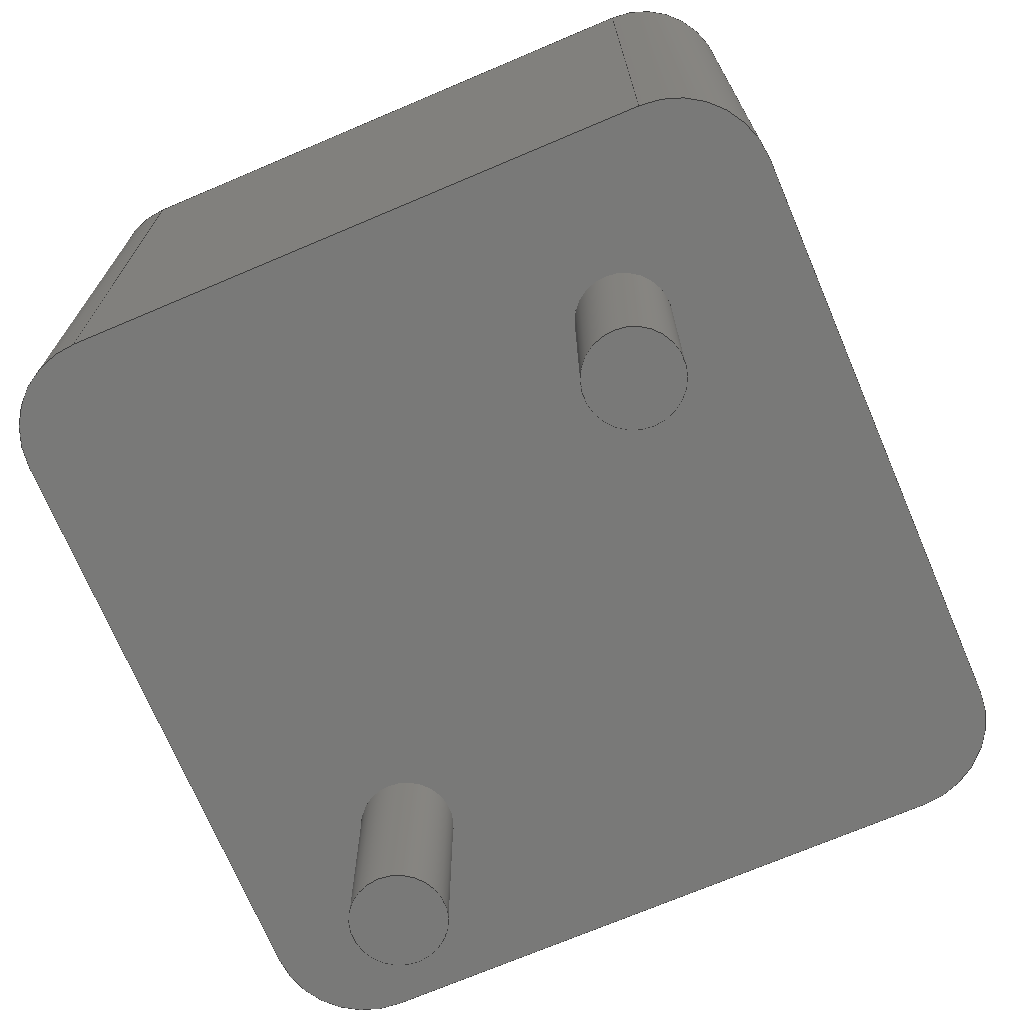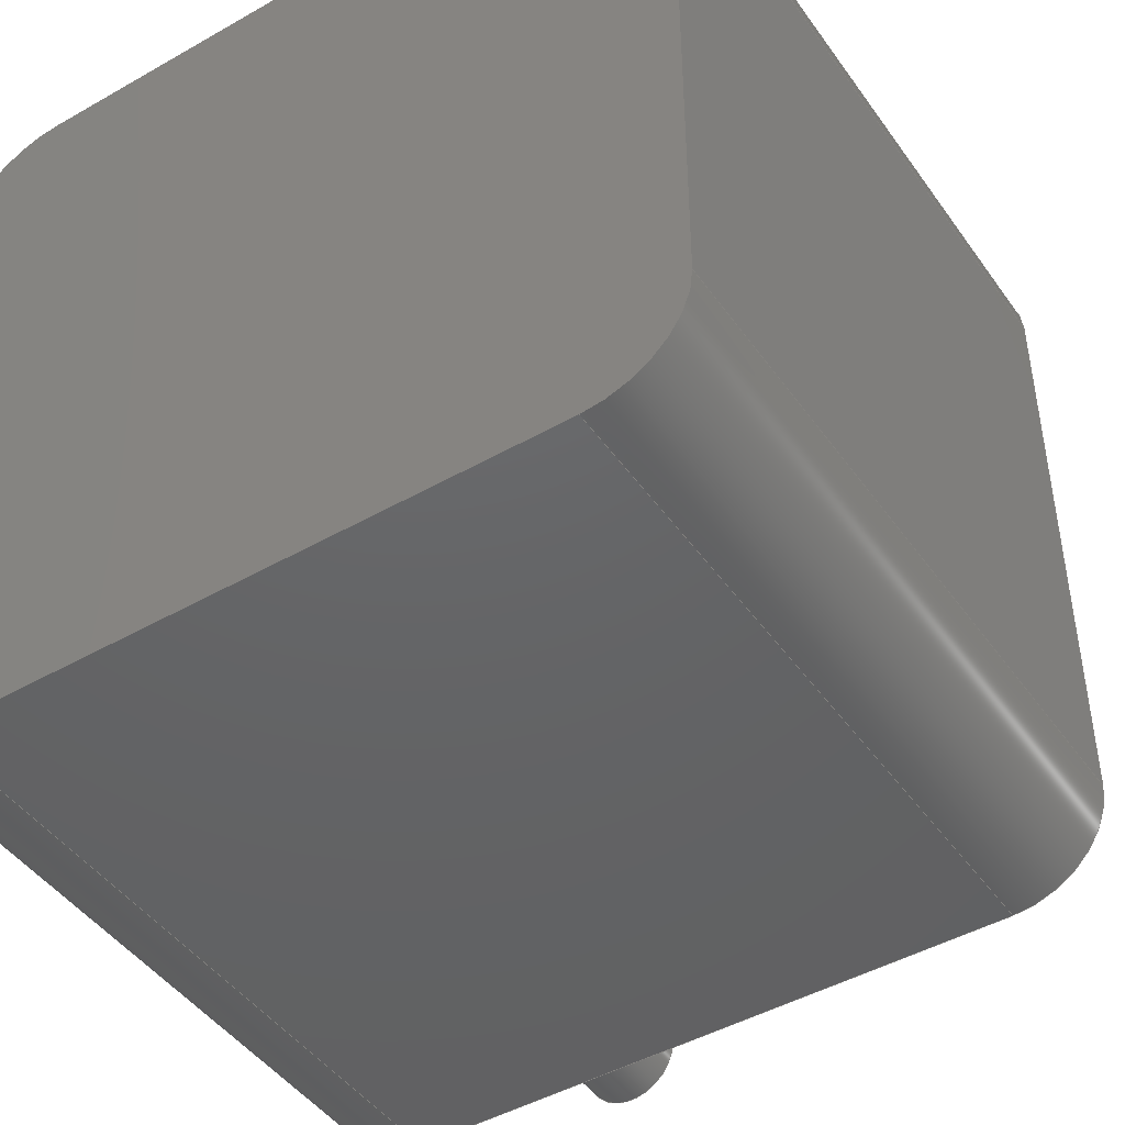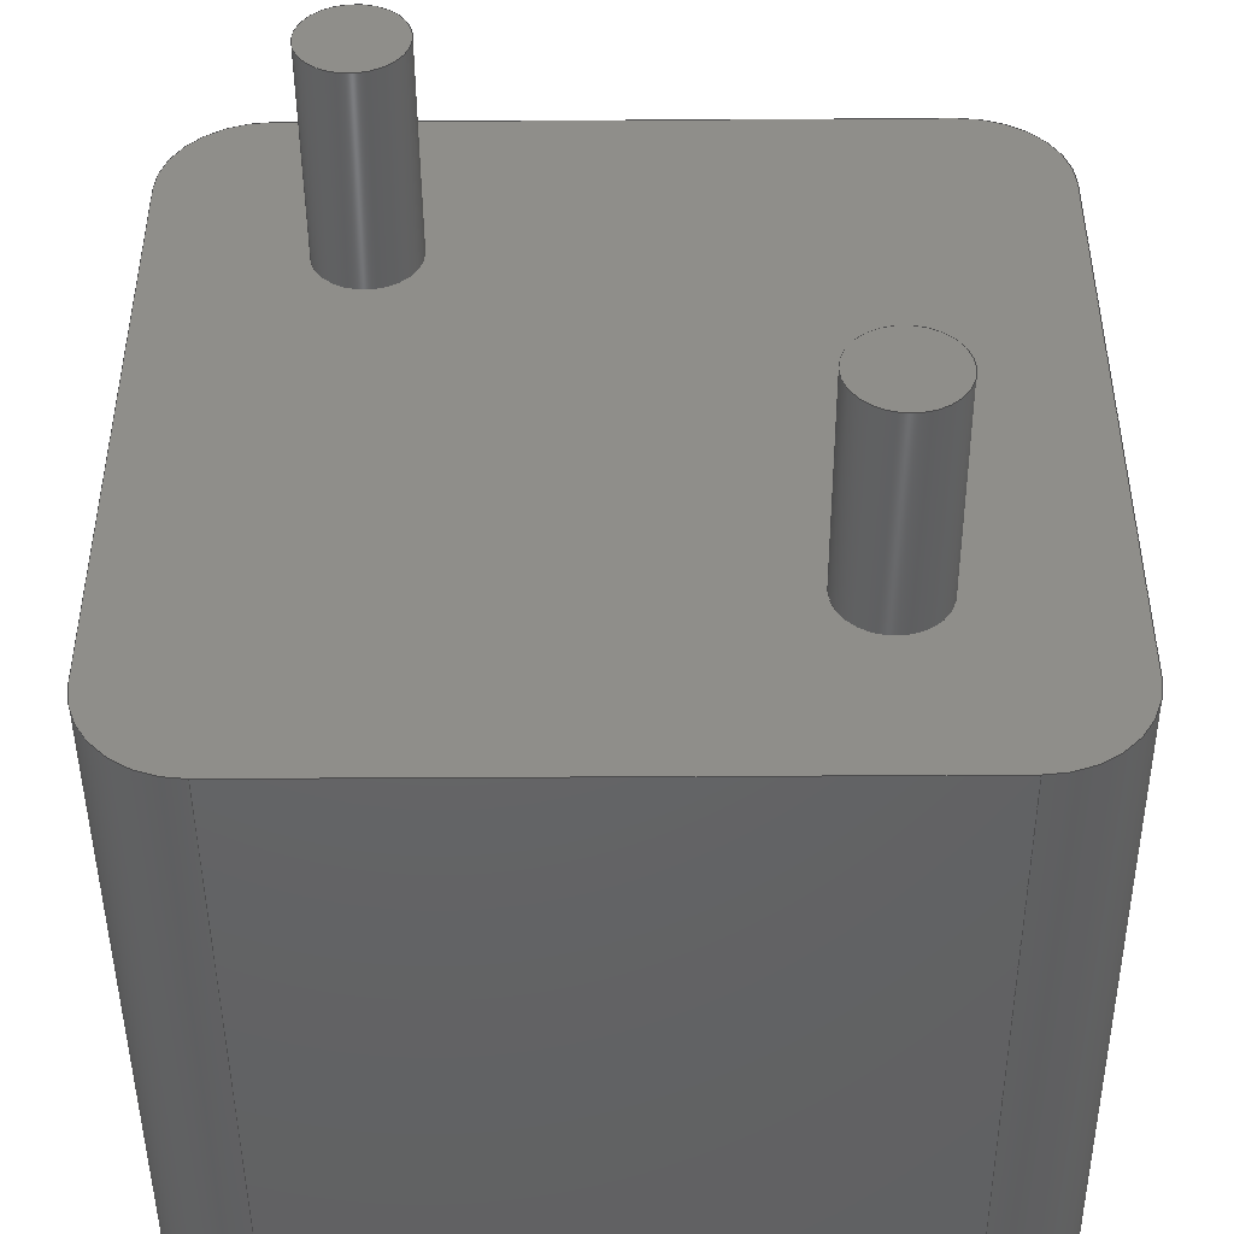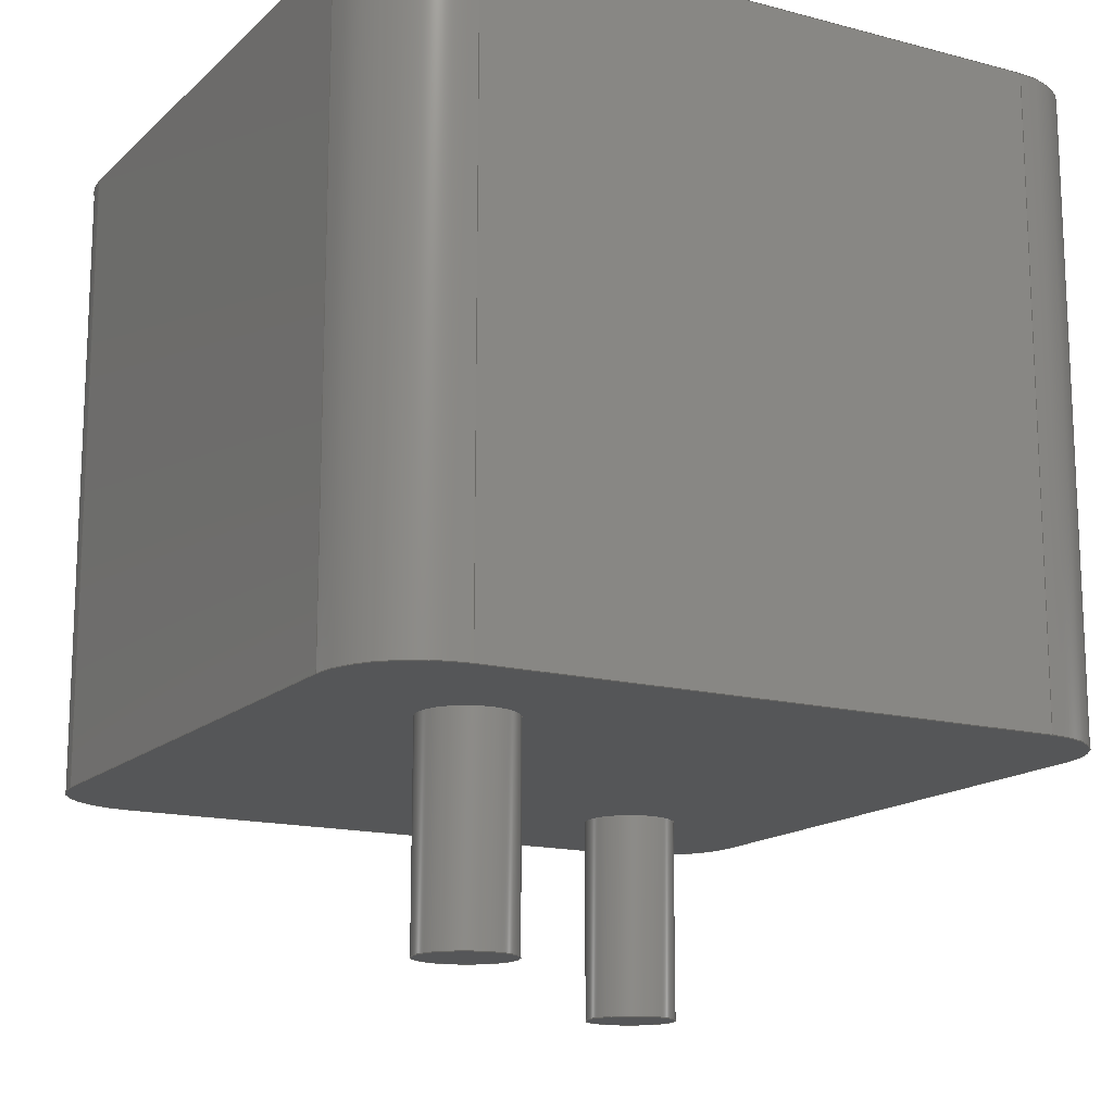
<metadata>
{"format":"step","ext":"step","renderer":"f3d","projection":"perspective","resolution":1024,"background":"white","views":[{"elev":-71.7,"azim":-67.0,"up":"+Z"},{"elev":-45.8,"azim":33.2,"up":"+Y"},{"elev":-46.2,"azim":-179.6,"up":"+Y"},{"elev":-15.2,"azim":-29.3,"up":"+Z"}]}
</metadata>
<code>
ISO-10303-21;
DATA;
#1=APPLICATION_PROTOCOL_DEFINITION('committee draft','automotive_design',1997,#2);
#2=APPLICATION_CONTEXT('core data for automotive mechanical design processes');
#3=SHAPE_DEFINITION_REPRESENTATION(#4,#10);
#4=PRODUCT_DEFINITION_SHAPE('','',#5);
#5=PRODUCT_DEFINITION('design','',#6,#9);
#6=PRODUCT_DEFINITION_FORMATION('','',#7);
#7=PRODUCT('L_Radial_L11.5mm_W11.5mm_Px6mm_Py6mm_Neosid_NE-CPB-11EN_Drill1.7mm','L_Radial_L11.5mm_W11.5mm_Px6mm_Py6mm_Neosid_NE-CPB-11EN_Drill1.7mm','',(#8));
#8=MECHANICAL_CONTEXT('',#2,'mechanical');
#9=PRODUCT_DEFINITION_CONTEXT('part definition',#2,'design');
#10=ADVANCED_BREP_SHAPE_REPRESENTATION('',(#11,#15),#282);
#11=AXIS2_PLACEMENT_3D('',#12,#13,#14);
#12=CARTESIAN_POINT('',(0,0,0));
#13=DIRECTION('',(0,0,1));
#14=DIRECTION('',(1,0,-0));
#15=MANIFOLD_SOLID_BREP('',#16);
#16=CLOSED_SHELL('',(#17,#32,#52,#127,#147,#163,#179,#194,#208,#224,#240,#249,#267,#277));
#17=ADVANCED_FACE('',(#18),#28,.T.);
#18=FACE_BOUND('',#19,.F.);
#19=EDGE_LOOP('',(#20));
#20=ORIENTED_EDGE('',*,*,#21,.T.);
#21=EDGE_CURVE('',#22,#22,#24,.T.);
#22=VERTEX_POINT('',#23);
#23=CARTESIAN_POINT('',(0.7,0,-3));
#24=CIRCLE('',#25,0.7);
#25=AXIS2_PLACEMENT_3D('',#26,#13,#27);
#26=CARTESIAN_POINT('',(0,0,-3));
#27=DIRECTION('',(1,0,0));
#28=PLANE('',#29);
#29=AXIS2_PLACEMENT_3D('',#23,#30,#31);
#30=DIRECTION('',(0,0,-1));
#31=DIRECTION('',(-1,0,0));
#32=ADVANCED_FACE('',(#33),#49,.T.);
#33=FACE_BOUND('',#34,.T.);
#34=EDGE_LOOP('',(#35,#42,#20,#48));
#35=ORIENTED_EDGE('',*,*,#36,.F.);
#36=EDGE_CURVE('',#37,#37,#39,.T.);
#37=VERTEX_POINT('',#38);
#38=CARTESIAN_POINT('',(0.7,0,0.1));
#39=CIRCLE('',#40,0.7);
#40=AXIS2_PLACEMENT_3D('',#41,#13,#27);
#41=CARTESIAN_POINT('',(0,0,0.1));
#42=ORIENTED_EDGE('',*,*,#43,.T.);
#43=EDGE_CURVE('',#37,#22,#44,.T.);
#44=LINE('',#45,#46);
#45=CARTESIAN_POINT('',(0.7,0,0.5));
#46=VECTOR('',#47,1);
#47=DIRECTION('',(-0,-0,-1));
#48=ORIENTED_EDGE('',*,*,#43,.F.);
#49=CYLINDRICAL_SURFACE('',#50,0.7);
#50=AXIS2_PLACEMENT_3D('',#51,#13,#27);
#51=CARTESIAN_POINT('',(0,0,0.5));
#52=ADVANCED_FACE('',(#53,#114,#123),#125,.F.);
#53=FACE_BOUND('',#54,.F.);
#54=EDGE_LOOP('',(#55,#64,#73,#81,#88,#95,#102,#109));
#55=ORIENTED_EDGE('',*,*,#56,.F.);
#56=EDGE_CURVE('',#57,#59,#61,.T.);
#57=VERTEX_POINT('',#58);
#58=CARTESIAN_POINT('',(-1.35,8.75,0.1));
#59=VERTEX_POINT('',#60);
#60=CARTESIAN_POINT('',(7.35,8.75,0.1));
#61=LINE('',#62,#63);
#62=CARTESIAN_POINT('',(-2.75,8.75,0.1));
#63=VECTOR('',#27,1);
#64=ORIENTED_EDGE('',*,*,#65,.T.);
#65=EDGE_CURVE('',#57,#66,#68,.T.);
#66=VERTEX_POINT('',#67);
#67=CARTESIAN_POINT('',(-2.75,7.35,0.1));
#68=CIRCLE('',#69,1.4);
#69=AXIS2_PLACEMENT_3D('',#70,#71,#72);
#70=CARTESIAN_POINT('',(-1.35,7.35,0.1));
#71=DIRECTION('',(-0,0,1));
#72=DIRECTION('',(0,-1,0));
#73=ORIENTED_EDGE('',*,*,#74,.F.);
#74=EDGE_CURVE('',#75,#66,#77,.T.);
#75=VERTEX_POINT('',#76);
#76=CARTESIAN_POINT('',(-2.75,-1.35,0.1));
#77=LINE('',#78,#79);
#78=CARTESIAN_POINT('',(-2.75,-2.75,0.1));
#79=VECTOR('',#80,1);
#80=DIRECTION('',(0,1,0));
#81=ORIENTED_EDGE('',*,*,#82,.F.);
#82=EDGE_CURVE('',#83,#75,#85,.T.);
#83=VERTEX_POINT('',#84);
#84=CARTESIAN_POINT('',(-1.35,-2.75,0.1));
#85=CIRCLE('',#86,1.4);
#86=AXIS2_PLACEMENT_3D('',#87,#47,#72);
#87=CARTESIAN_POINT('',(-1.35,-1.35,0.1));
#88=ORIENTED_EDGE('',*,*,#89,.F.);
#89=EDGE_CURVE('',#90,#83,#92,.T.);
#90=VERTEX_POINT('',#91);
#91=CARTESIAN_POINT('',(7.35,-2.75,0.1));
#92=LINE('',#93,#94);
#93=CARTESIAN_POINT('',(8.75,-2.75,0.1));
#94=VECTOR('',#31,1);
#95=ORIENTED_EDGE('',*,*,#96,.F.);
#96=EDGE_CURVE('',#97,#90,#99,.T.);
#97=VERTEX_POINT('',#98);
#98=CARTESIAN_POINT('',(8.75,-1.35,0.1));
#99=CIRCLE('',#100,1.4);
#100=AXIS2_PLACEMENT_3D('',#101,#47,#72);
#101=CARTESIAN_POINT('',(7.35,-1.35,0.1));
#102=ORIENTED_EDGE('',*,*,#103,.F.);
#103=EDGE_CURVE('',#104,#97,#106,.T.);
#104=VERTEX_POINT('',#105);
#105=CARTESIAN_POINT('',(8.75,7.35,0.1));
#106=LINE('',#107,#108);
#107=CARTESIAN_POINT('',(8.75,8.75,0.1));
#108=VECTOR('',#72,1);
#109=ORIENTED_EDGE('',*,*,#110,.F.);
#110=EDGE_CURVE('',#59,#104,#111,.T.);
#111=CIRCLE('',#112,1.4);
#112=AXIS2_PLACEMENT_3D('',#113,#47,#72);
#113=CARTESIAN_POINT('',(7.35,7.35,0.1));
#114=FACE_BOUND('',#115,.F.);
#115=EDGE_LOOP('',(#116));
#116=ORIENTED_EDGE('',*,*,#117,.F.);
#117=EDGE_CURVE('',#118,#118,#120,.T.);
#118=VERTEX_POINT('',#119);
#119=CARTESIAN_POINT('',(6.7,6,0.1));
#120=CIRCLE('',#121,0.7);
#121=AXIS2_PLACEMENT_3D('',#122,#13,#27);
#122=CARTESIAN_POINT('',(6,6,0.1));
#123=FACE_BOUND('',#124,.F.);
#124=EDGE_LOOP('',(#35));
#125=PLANE('',#126);
#126=AXIS2_PLACEMENT_3D('',#62,#13,#27);
#127=ADVANCED_FACE('',(#128),#145,.T.);
#128=FACE_BOUND('',#129,.T.);
#129=EDGE_LOOP('',(#55,#130,#136,#142));
#130=ORIENTED_EDGE('',*,*,#131,.T.);
#131=EDGE_CURVE('',#57,#132,#134,.T.);
#132=VERTEX_POINT('',#133);
#133=CARTESIAN_POINT('',(-1.35,8.75,9.7));
#134=LINE('',#58,#135);
#135=VECTOR('',#13,1);
#136=ORIENTED_EDGE('',*,*,#137,.T.);
#137=EDGE_CURVE('',#132,#138,#140,.T.);
#138=VERTEX_POINT('',#139);
#139=CARTESIAN_POINT('',(7.35,8.75,9.7));
#140=LINE('',#141,#63);
#141=CARTESIAN_POINT('',(-2.75,8.75,9.7));
#142=ORIENTED_EDGE('',*,*,#143,.F.);
#143=EDGE_CURVE('',#59,#138,#144,.T.);
#144=LINE('',#60,#135);
#145=PLANE('',#146);
#146=AXIS2_PLACEMENT_3D('',#62,#80,#27);
#147=ADVANCED_FACE('',(#148),#161,.T.);
#148=FACE_BOUND('',#149,.T.);
#149=EDGE_LOOP('',(#64,#150,#155,#160));
#150=ORIENTED_EDGE('',*,*,#151,.T.);
#151=EDGE_CURVE('',#66,#152,#154,.T.);
#152=VERTEX_POINT('',#153);
#153=CARTESIAN_POINT('',(-2.75,7.35,9.7));
#154=LINE('',#67,#135);
#155=ORIENTED_EDGE('',*,*,#156,.F.);
#156=EDGE_CURVE('',#132,#152,#157,.T.);
#157=CIRCLE('',#158,1.4);
#158=AXIS2_PLACEMENT_3D('',#159,#71,#72);
#159=CARTESIAN_POINT('',(-1.35,7.35,9.7));
#160=ORIENTED_EDGE('',*,*,#131,.F.);
#161=CYLINDRICAL_SURFACE('',#162,1.4);
#162=AXIS2_PLACEMENT_3D('',#70,#13,#80);
#163=ADVANCED_FACE('',(#164),#177,.T.);
#164=FACE_BOUND('',#165,.F.);
#165=EDGE_LOOP('',(#166,#167,#172,#142));
#166=ORIENTED_EDGE('',*,*,#110,.T.);
#167=ORIENTED_EDGE('',*,*,#168,.T.);
#168=EDGE_CURVE('',#104,#169,#171,.T.);
#169=VERTEX_POINT('',#170);
#170=CARTESIAN_POINT('',(8.75,7.35,9.7));
#171=LINE('',#105,#135);
#172=ORIENTED_EDGE('',*,*,#173,.F.);
#173=EDGE_CURVE('',#138,#169,#174,.T.);
#174=CIRCLE('',#175,1.4);
#175=AXIS2_PLACEMENT_3D('',#176,#47,#72);
#176=CARTESIAN_POINT('',(7.35,7.35,9.7));
#177=CYLINDRICAL_SURFACE('',#178,1.4);
#178=AXIS2_PLACEMENT_3D('',#113,#13,#80);
#179=ADVANCED_FACE('',(#180),#192,.T.);
#180=FACE_BOUND('',#181,.T.);
#181=EDGE_LOOP('',(#73,#182,#187,#191));
#182=ORIENTED_EDGE('',*,*,#183,.T.);
#183=EDGE_CURVE('',#75,#184,#186,.T.);
#184=VERTEX_POINT('',#185);
#185=CARTESIAN_POINT('',(-2.75,-1.35,9.7));
#186=LINE('',#76,#135);
#187=ORIENTED_EDGE('',*,*,#188,.T.);
#188=EDGE_CURVE('',#184,#152,#189,.T.);
#189=LINE('',#190,#79);
#190=CARTESIAN_POINT('',(-2.75,-2.75,9.7));
#191=ORIENTED_EDGE('',*,*,#151,.F.);
#192=PLANE('',#193);
#193=AXIS2_PLACEMENT_3D('',#78,#31,#80);
#194=ADVANCED_FACE('',(#195),#206,.T.);
#195=FACE_BOUND('',#196,.T.);
#196=EDGE_LOOP('',(#102,#167,#197,#203));
#197=ORIENTED_EDGE('',*,*,#198,.T.);
#198=EDGE_CURVE('',#169,#199,#201,.T.);
#199=VERTEX_POINT('',#200);
#200=CARTESIAN_POINT('',(8.75,-1.35,9.7));
#201=LINE('',#202,#108);
#202=CARTESIAN_POINT('',(8.75,8.75,9.7));
#203=ORIENTED_EDGE('',*,*,#204,.F.);
#204=EDGE_CURVE('',#97,#199,#205,.T.);
#205=LINE('',#98,#135);
#206=PLANE('',#207);
#207=AXIS2_PLACEMENT_3D('',#107,#27,#72);
#208=ADVANCED_FACE('',(#209),#222,.T.);
#209=FACE_BOUND('',#210,.F.);
#210=EDGE_LOOP('',(#211,#182,#212,#219));
#211=ORIENTED_EDGE('',*,*,#82,.T.);
#212=ORIENTED_EDGE('',*,*,#213,.F.);
#213=EDGE_CURVE('',#214,#184,#216,.T.);
#214=VERTEX_POINT('',#215);
#215=CARTESIAN_POINT('',(-1.35,-2.75,9.7));
#216=CIRCLE('',#217,1.4);
#217=AXIS2_PLACEMENT_3D('',#218,#47,#72);
#218=CARTESIAN_POINT('',(-1.35,-1.35,9.7));
#219=ORIENTED_EDGE('',*,*,#220,.F.);
#220=EDGE_CURVE('',#83,#214,#221,.T.);
#221=LINE('',#84,#135);
#222=CYLINDRICAL_SURFACE('',#223,1.4);
#223=AXIS2_PLACEMENT_3D('',#87,#13,#72);
#224=ADVANCED_FACE('',(#225),#238,.T.);
#225=FACE_BOUND('',#226,.F.);
#226=EDGE_LOOP('',(#227,#228,#233,#203));
#227=ORIENTED_EDGE('',*,*,#96,.T.);
#228=ORIENTED_EDGE('',*,*,#229,.T.);
#229=EDGE_CURVE('',#90,#230,#232,.T.);
#230=VERTEX_POINT('',#231);
#231=CARTESIAN_POINT('',(7.35,-2.75,9.7));
#232=LINE('',#91,#135);
#233=ORIENTED_EDGE('',*,*,#234,.F.);
#234=EDGE_CURVE('',#199,#230,#235,.T.);
#235=CIRCLE('',#236,1.4);
#236=AXIS2_PLACEMENT_3D('',#237,#47,#72);
#237=CARTESIAN_POINT('',(7.35,-1.35,9.7));
#238=CYLINDRICAL_SURFACE('',#239,1.4);
#239=AXIS2_PLACEMENT_3D('',#101,#13,#27);
#240=ADVANCED_FACE('',(#241),#247,.T.);
#241=FACE_BOUND('',#242,.T.);
#242=EDGE_LOOP('',(#88,#228,#243,#219));
#243=ORIENTED_EDGE('',*,*,#244,.T.);
#244=EDGE_CURVE('',#230,#214,#245,.T.);
#245=LINE('',#246,#94);
#246=CARTESIAN_POINT('',(8.75,-2.75,9.7));
#247=PLANE('',#248);
#248=AXIS2_PLACEMENT_3D('',#93,#72,#31);
#249=ADVANCED_FACE('',(#250),#264,.T.);
#250=FACE_BOUND('',#251,.T.);
#251=EDGE_LOOP('',(#116,#252,#258,#263));
#252=ORIENTED_EDGE('',*,*,#253,.T.);
#253=EDGE_CURVE('',#118,#254,#256,.T.);
#254=VERTEX_POINT('',#255);
#255=CARTESIAN_POINT('',(6.7,6,-3));
#256=LINE('',#257,#46);
#257=CARTESIAN_POINT('',(6.7,6,0.5));
#258=ORIENTED_EDGE('',*,*,#259,.T.);
#259=EDGE_CURVE('',#254,#254,#260,.T.);
#260=CIRCLE('',#261,0.7);
#261=AXIS2_PLACEMENT_3D('',#262,#13,#27);
#262=CARTESIAN_POINT('',(6,6,-3));
#263=ORIENTED_EDGE('',*,*,#253,.F.);
#264=CYLINDRICAL_SURFACE('',#265,0.7);
#265=AXIS2_PLACEMENT_3D('',#266,#13,#27);
#266=CARTESIAN_POINT('',(6,6,0.5));
#267=ADVANCED_FACE('',(#268),#275,.T.);
#268=FACE_BOUND('',#269,.T.);
#269=EDGE_LOOP('',(#270,#271,#272,#212,#273,#233,#274,#172));
#270=ORIENTED_EDGE('',*,*,#137,.F.);
#271=ORIENTED_EDGE('',*,*,#156,.T.);
#272=ORIENTED_EDGE('',*,*,#188,.F.);
#273=ORIENTED_EDGE('',*,*,#244,.F.);
#274=ORIENTED_EDGE('',*,*,#198,.F.);
#275=PLANE('',#276);
#276=AXIS2_PLACEMENT_3D('',#141,#13,#27);
#277=ADVANCED_FACE('',(#278),#280,.T.);
#278=FACE_BOUND('',#279,.F.);
#279=EDGE_LOOP('',(#258));
#280=PLANE('',#281);
#281=AXIS2_PLACEMENT_3D('',#255,#30,#31);
#282=( GEOMETRIC_REPRESENTATION_CONTEXT(3)GLOBAL_UNCERTAINTY_ASSIGNED_CONTEXT((#286)) GLOBAL_UNIT_ASSIGNED_CONTEXT((#283,#284,#285)) REPRESENTATION_CONTEXT('Context #1','3D Context with UNIT and UNCERTAINTY') );
#283=( LENGTH_UNIT() NAMED_UNIT(*) SI_UNIT(.MILLI.,.METRE.) );
#284=( NAMED_UNIT(*) PLANE_ANGLE_UNIT() SI_UNIT($,.RADIAN.) );
#285=( NAMED_UNIT(*) SI_UNIT($,.STERADIAN.) SOLID_ANGLE_UNIT() );
#286=UNCERTAINTY_MEASURE_WITH_UNIT(LENGTH_MEASURE(1e-07),#283,'distance_accuracy_value','confusion accuracy');
#287=PRODUCT_TYPE('part',$,(#7));
#288=MECHANICAL_DESIGN_GEOMETRIC_PRESENTATION_REPRESENTATION('',(#289,#297,#298,#306,#307,#308,#309,#310,#311,#312,#313,#314,#315,#316),#282);
#289=STYLED_ITEM('color',(#290),#17);
#290=PRESENTATION_STYLE_ASSIGNMENT((#291));
#291=SURFACE_STYLE_USAGE(.BOTH.,#292);
#292=SURFACE_SIDE_STYLE('',(#293));
#293=SURFACE_STYLE_FILL_AREA(#294);
#294=FILL_AREA_STYLE('',(#295));
#295=FILL_AREA_STYLE_COLOUR('',#296);
#296=COLOUR_RGB('',0.824,0.82,0.781);
#297=STYLED_ITEM('color',(#290),#32);
#298=STYLED_ITEM('color',(#299),#52);
#299=PRESENTATION_STYLE_ASSIGNMENT((#300));
#300=SURFACE_STYLE_USAGE(.BOTH.,#301);
#301=SURFACE_SIDE_STYLE('',(#302));
#302=SURFACE_STYLE_FILL_AREA(#303);
#303=FILL_AREA_STYLE('',(#304));
#304=FILL_AREA_STYLE_COLOUR('',#305);
#305=COLOUR_RGB('',0.148,0.145,0.145);
#306=STYLED_ITEM('color',(#299),#127);
#307=STYLED_ITEM('color',(#299),#147);
#308=STYLED_ITEM('color',(#299),#163);
#309=STYLED_ITEM('color',(#299),#179);
#310=STYLED_ITEM('color',(#299),#194);
#311=STYLED_ITEM('color',(#299),#208);
#312=STYLED_ITEM('color',(#299),#224);
#313=STYLED_ITEM('color',(#299),#240);
#314=STYLED_ITEM('color',(#290),#249);
#315=STYLED_ITEM('color',(#299),#267);
#316=STYLED_ITEM('color',(#290),#277);
ENDSEC;
END-ISO-10303-21;








</code>
